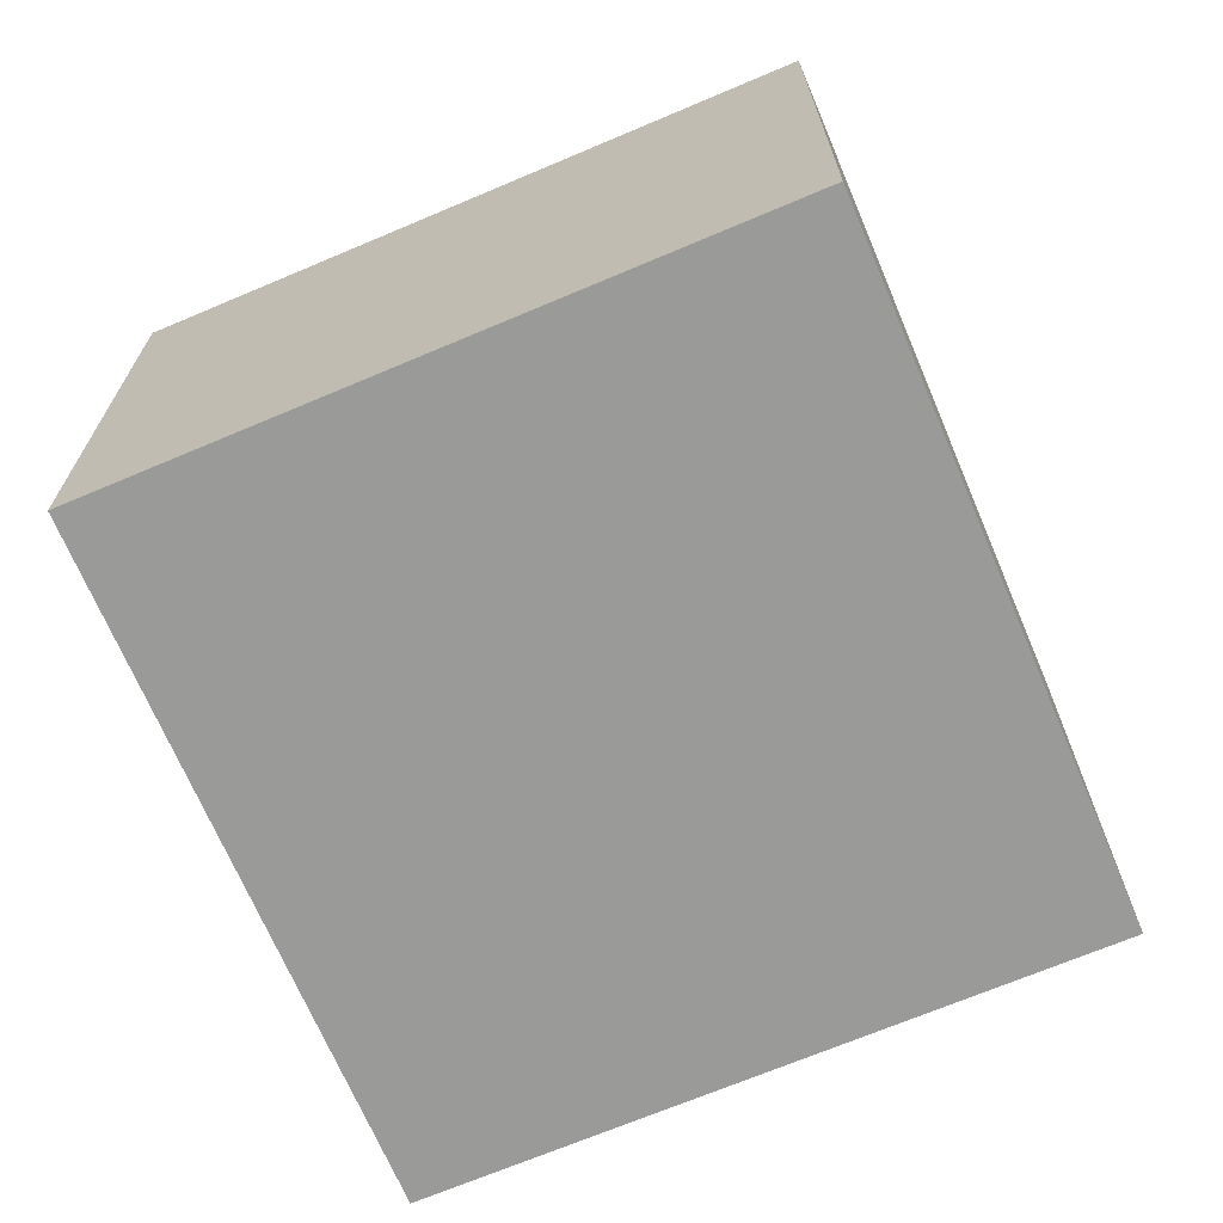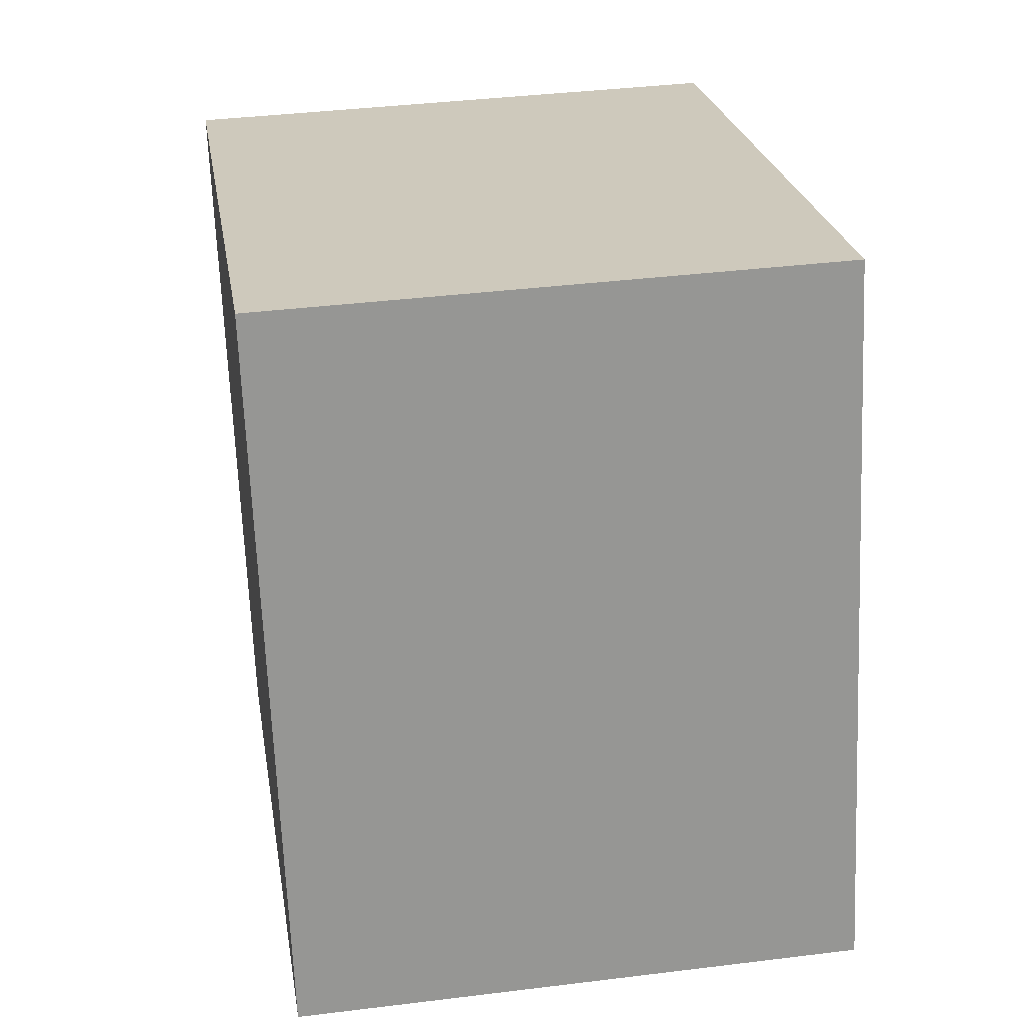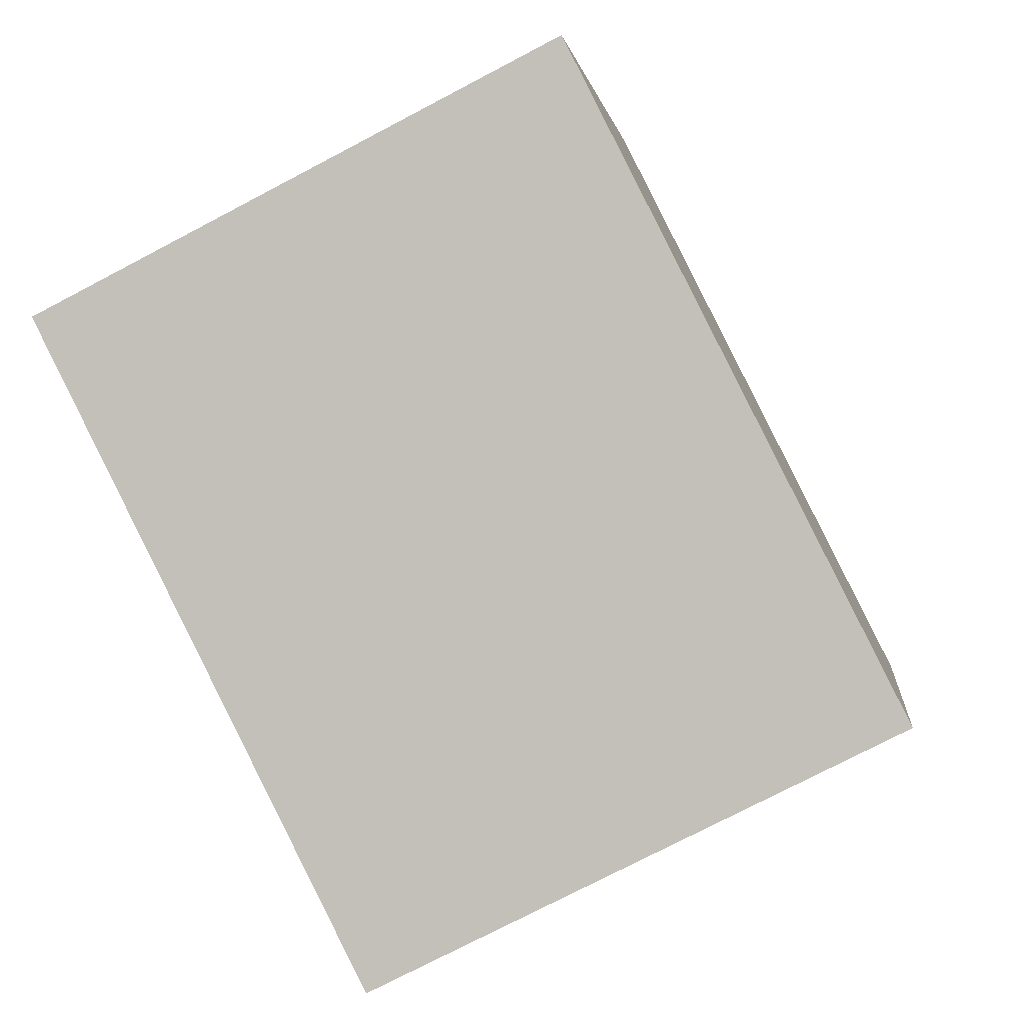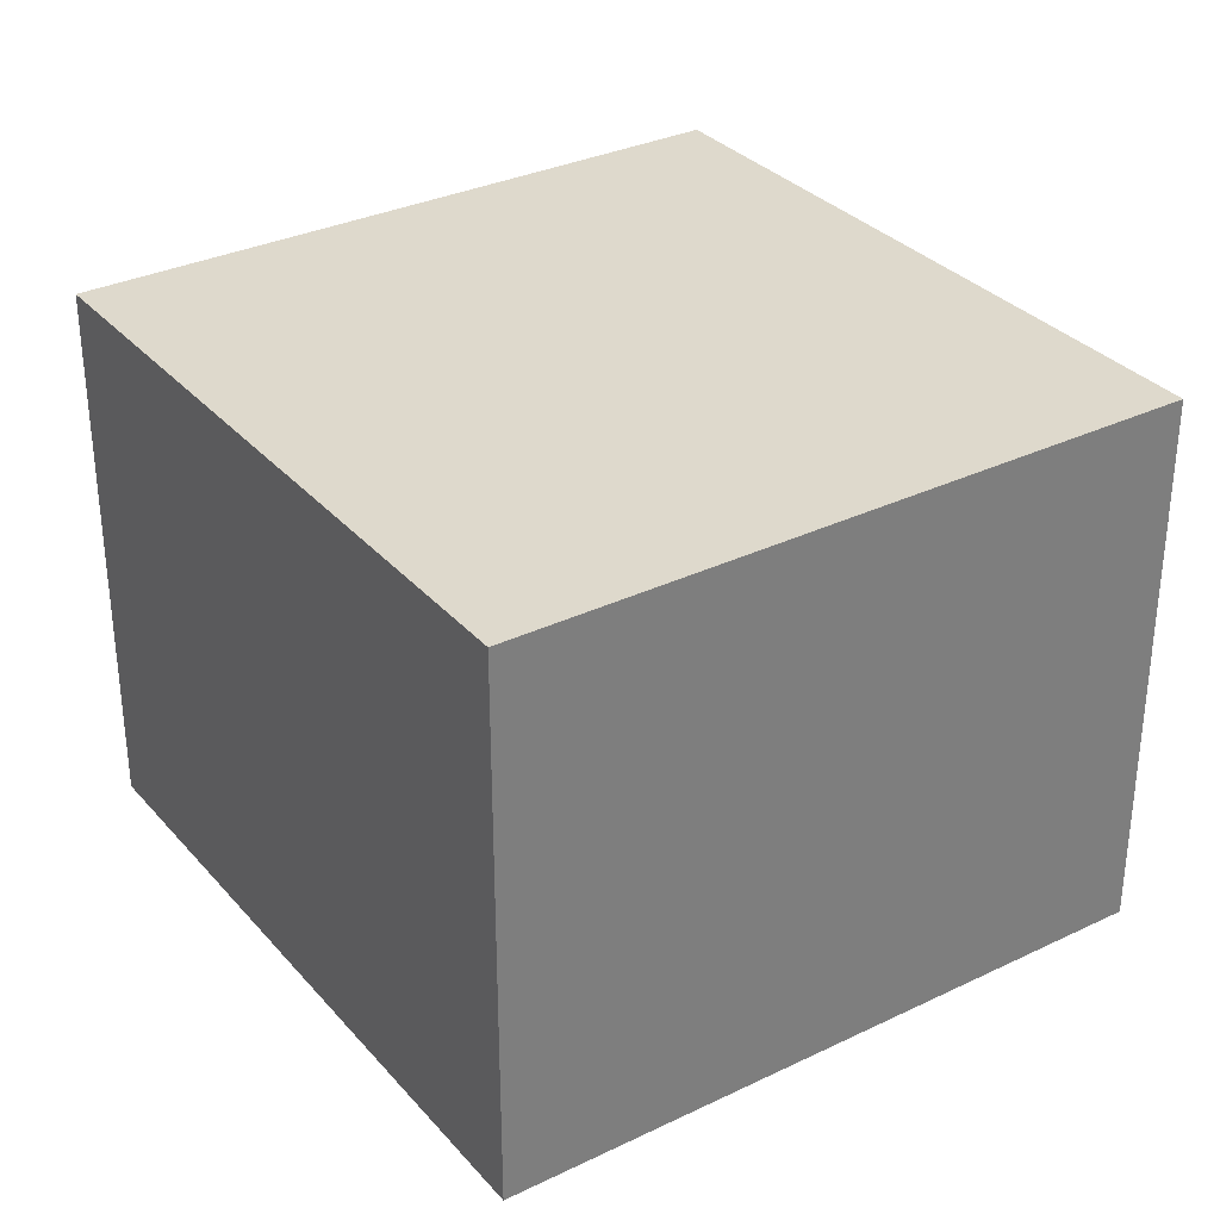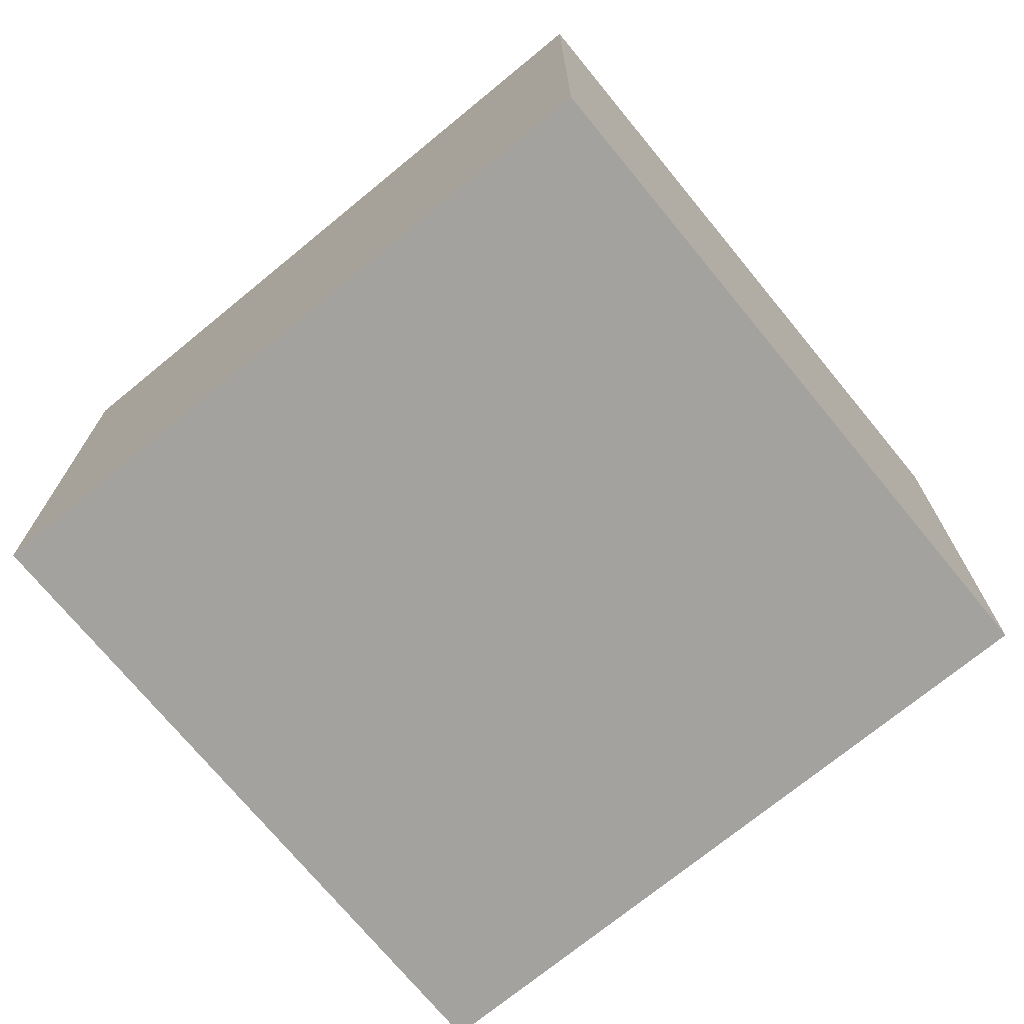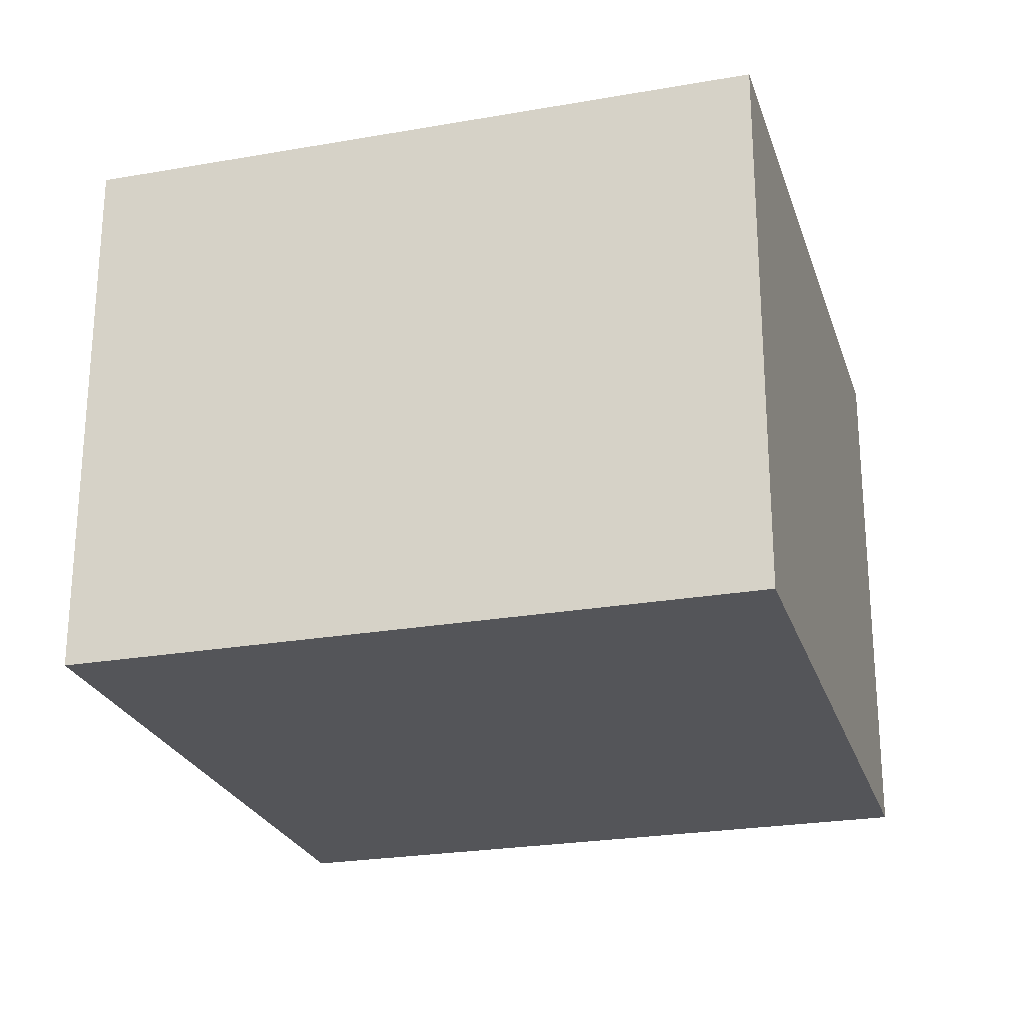
<metadata>
{"format":"obj","ext":"obj","renderer":"f3d","projection":"perspective","resolution":1024,"background":"white","views":[{"elev":-69.2,"azim":38.5,"up":"+Y"},{"elev":38.4,"azim":-98.9,"up":"+Z"},{"elev":-75.3,"azim":-62.3,"up":"+Z"},{"elev":32.2,"azim":161.6,"up":"+Y"},{"elev":-72.4,"azim":-35.1,"up":"+Y"},{"elev":-24.6,"azim":31.6,"up":"+Y"}]}
</metadata>
<code>
v  3.237 2.078 1.886
v  0 2.078 1.272e-16
v  0.718 2.078 2.586
v  2.519 2.078 -0.7
v  0.718 -1.583e-16 2.586
v  3.237 -1.155e-16 1.886
v  2.519 4.286e-17 -0.7
v  0 0 0
g defaultobject
f 1 2 3
f 2 1 4
f 5 1 3
f 1 5 6
f 6 4 1
f 4 6 7
f 7 2 4
f 2 7 8
f 8 3 2
f 3 8 5
f 8 6 5
f 6 8 7

</code>
